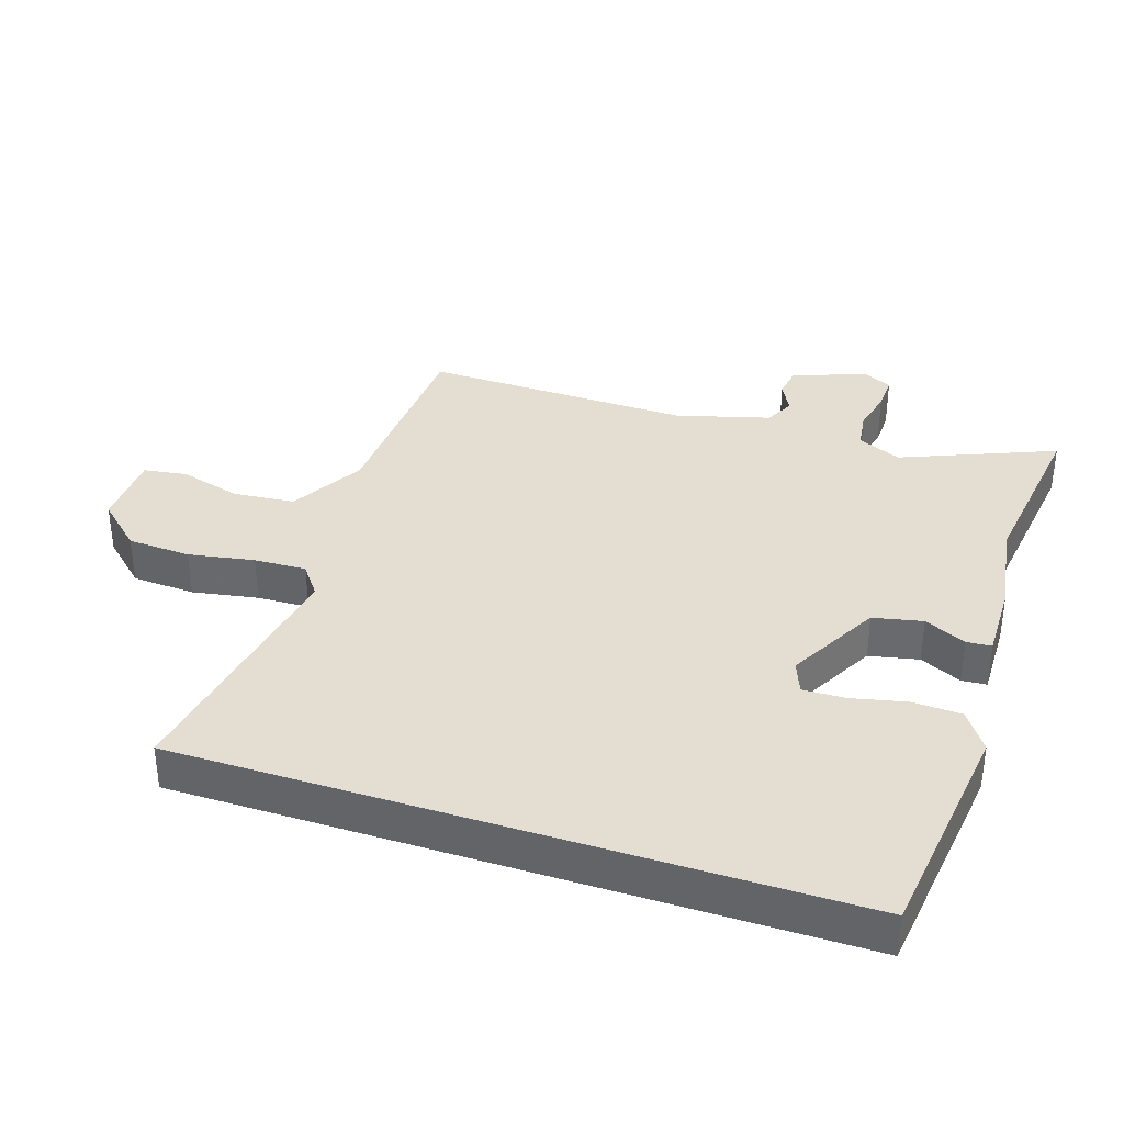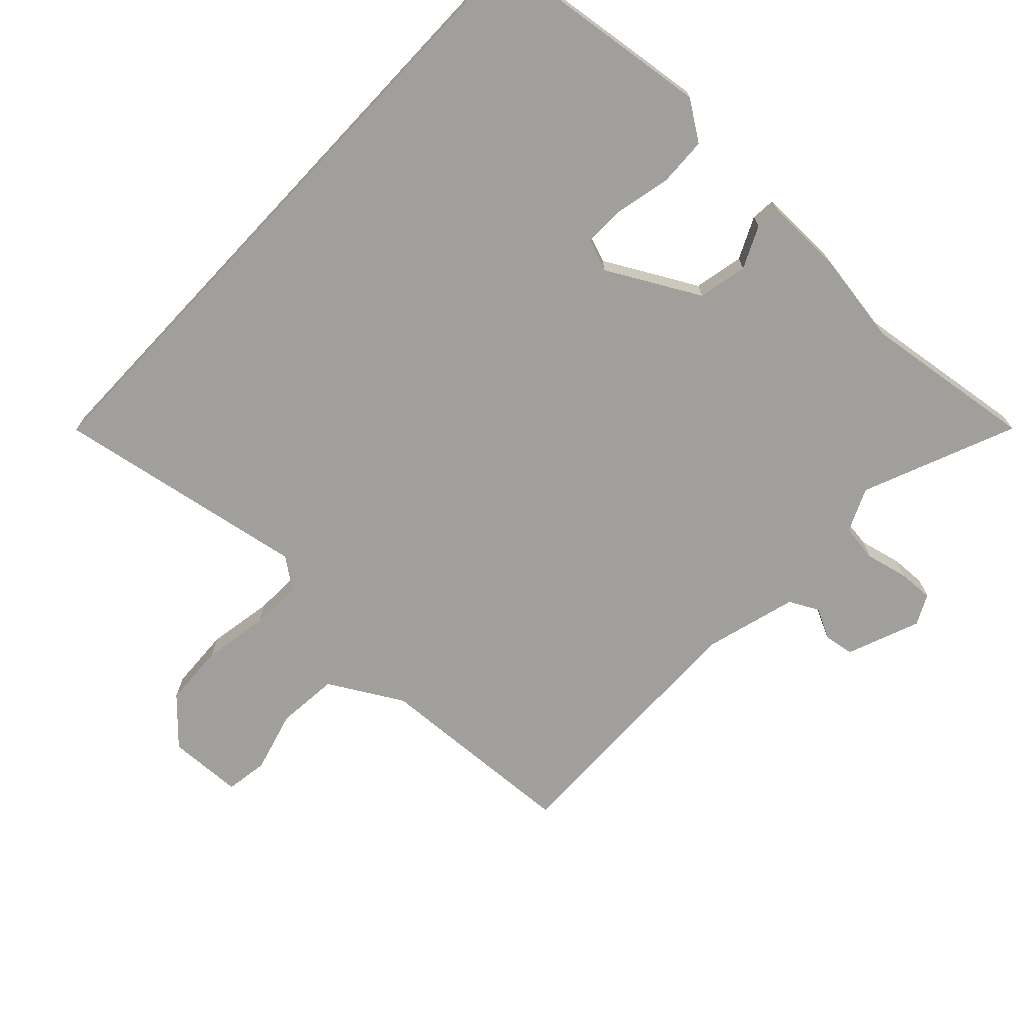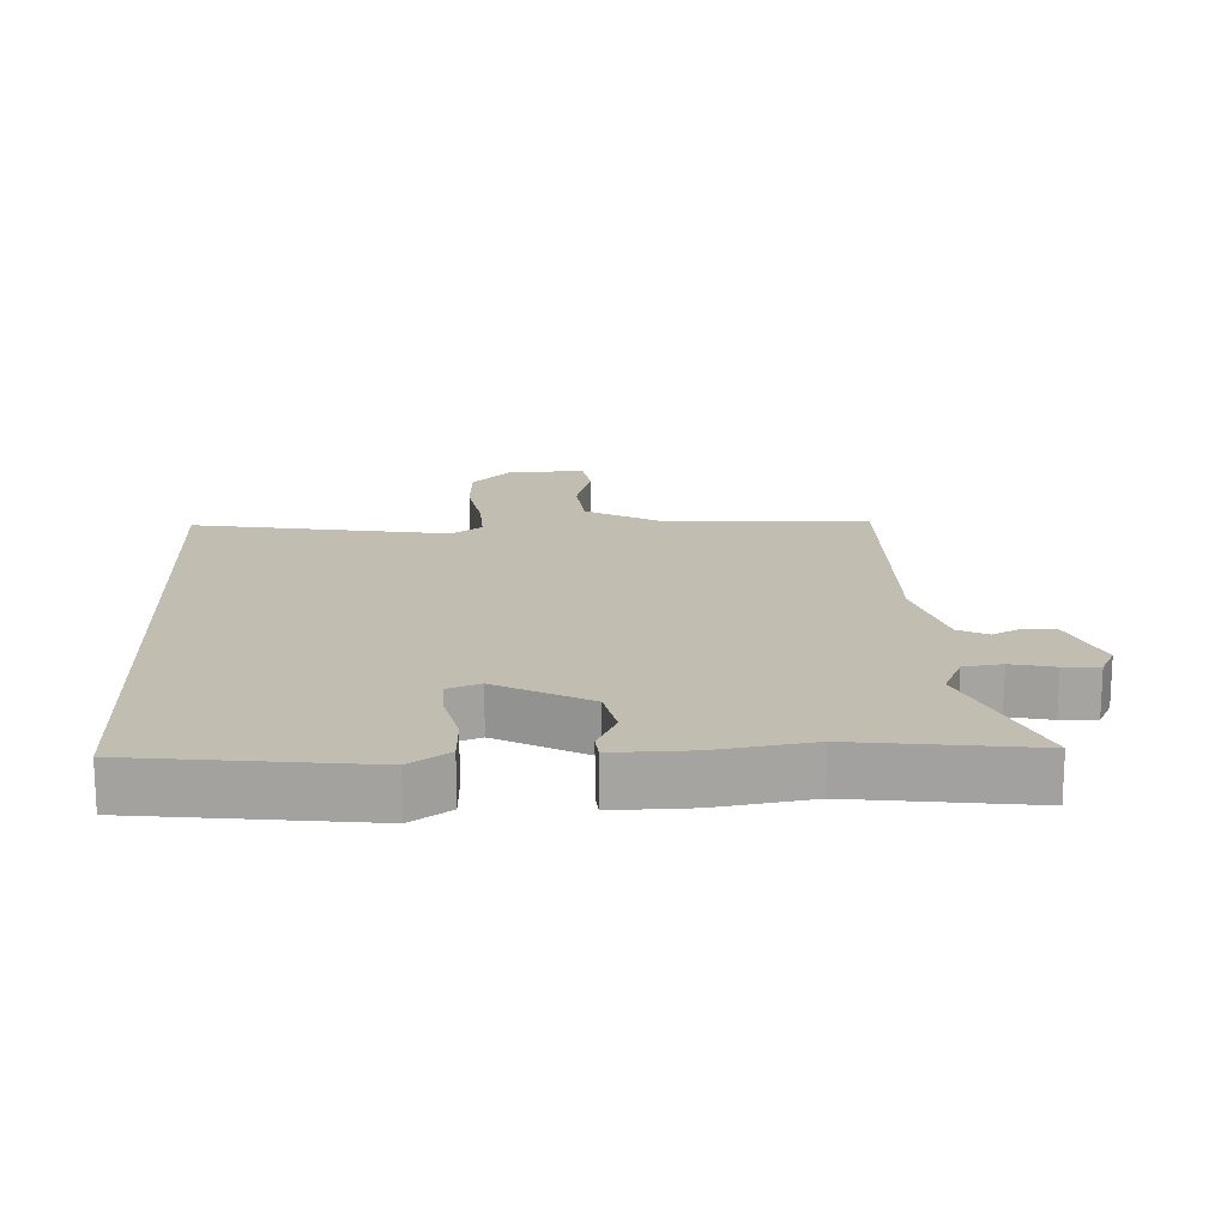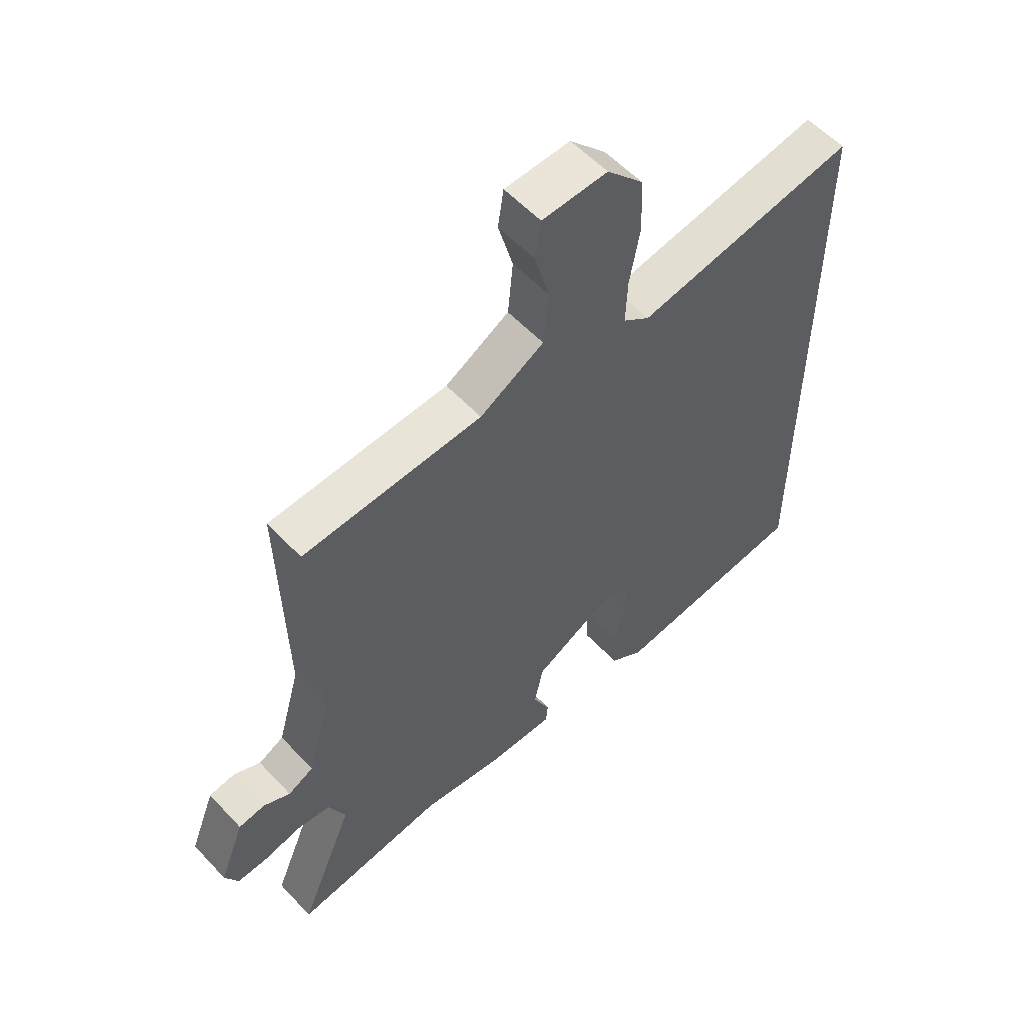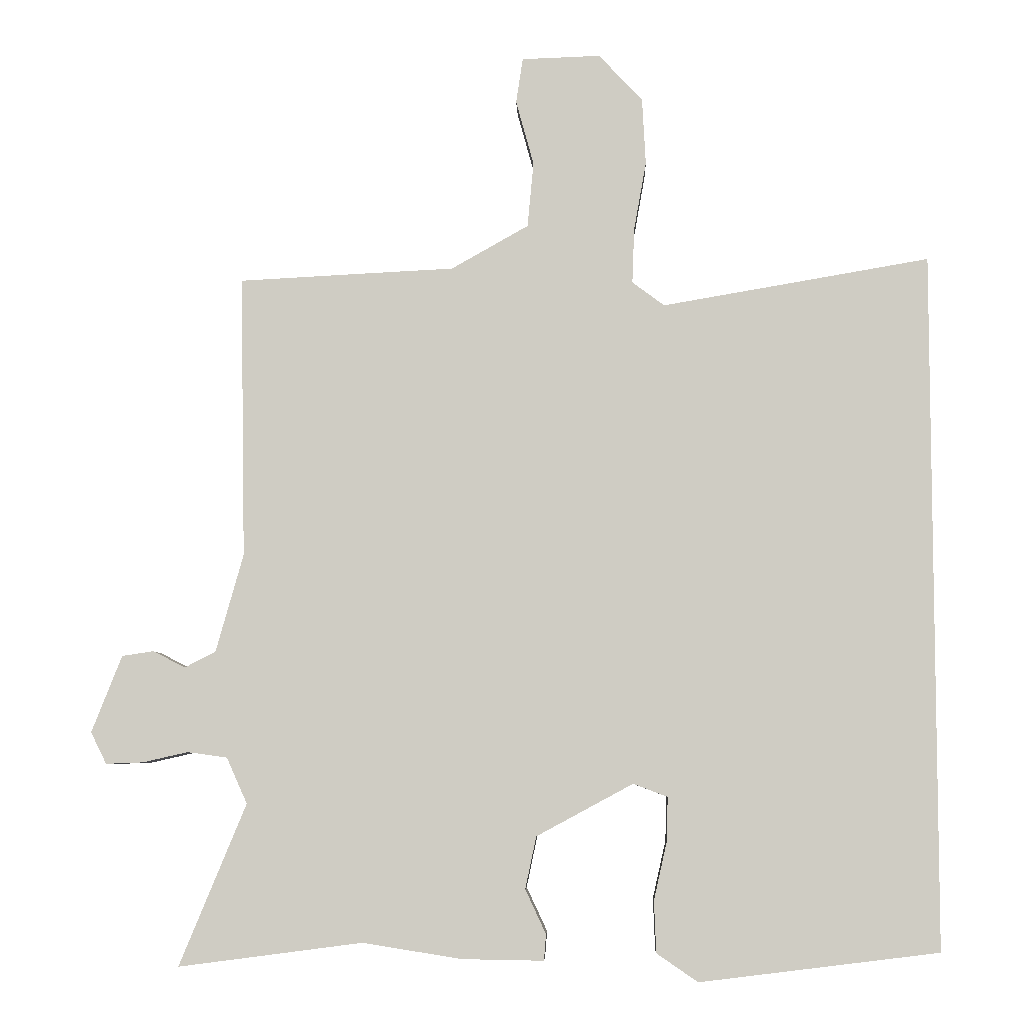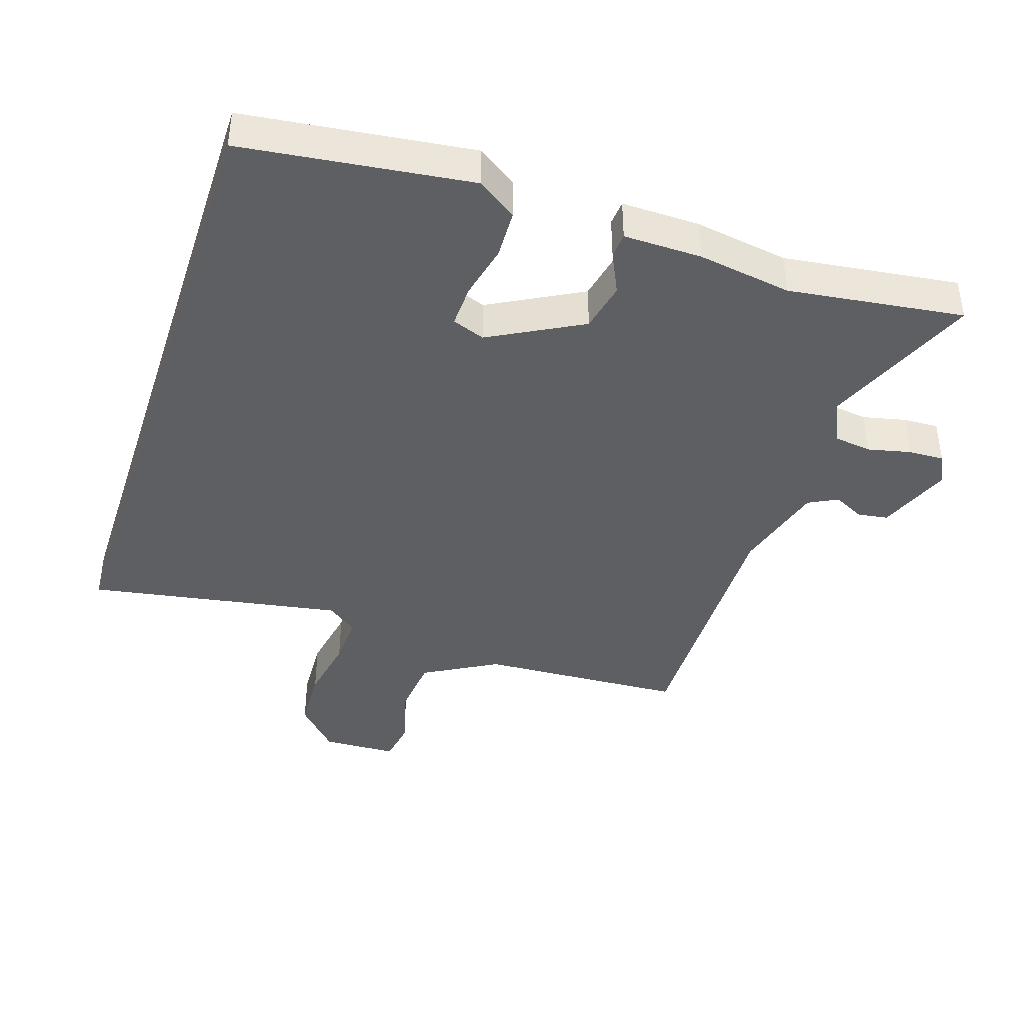
<metadata>
{"format":"obj","ext":"obj","renderer":"f3d","projection":"perspective","resolution":1024,"background":"white","views":[{"elev":36.0,"azim":108.2,"up":"+Y"},{"elev":-71.2,"azim":136.8,"up":"+Y"},{"elev":16.9,"azim":177.3,"up":"+Y"},{"elev":56.6,"azim":-42.4,"up":"+Z"},{"elev":-6.3,"azim":2.1,"up":"+Z"},{"elev":-40.9,"azim":161.9,"up":"+Y"}]}
</metadata>
<code>
v -0.521 0.07 0.499
v -0.308 0.07 0.51
v -0.206 0.07 0.515
v -0.093 0.07 0.579
v -0.084 0.07 0.674
v -0.11 0.07 0.769
v -0.1 0.07 0.835
v 0.015 0.07 0.839
v 0.079 0.07 0.77
v 0.084 0.07 0.673
v 0.066 0.07 0.572
v 0.063 0.07 0.492
v 0.11 0.07 0.457
v 0.5 0.07 0.524
v 0.5 0.07 -0.49
v 0.152 0.07 -0.533
v 0.092 0.07 -0.492
v 0.089 0.07 -0.417
v 0.108 0.07 -0.333
v 0.11 0.07 -0.268
v 0.06 0.07 -0.249
v -0.081 0.07 -0.325
v -0.097 0.07 -0.401
v -0.067 0.07 -0.465
v -0.07 0.07 -0.503
v -0.189 0.07 -0.501
v -0.333 0.07 -0.478
v -0.601 0.07 -0.513
v -0.504 0.07 -0.278
v -0.534 0.07 -0.211
v -0.592 0.07 -0.203
v -0.658 0.07 -0.218
v -0.712 0.07 -0.22
v -0.735 0.07 -0.174
v -0.691 0.07 -0.062
v -0.645 0.07 -0.055
v -0.598 0.07 -0.079
v -0.553 0.07 -0.056
v -0.513 0.07 0.087
v -0.521 0 0.499
v -0.308 0 0.51
v -0.206 0 0.515
v -0.093 0 0.579
v -0.084 0 0.674
v -0.11 0 0.769
v -0.1 0 0.835
v 0.015 0 0.839
v 0.079 0 0.77
v 0.084 0 0.673
v 0.066 0 0.572
v 0.063 0 0.492
v 0.11 0 0.457
v 0.5 0 0.524
v 0.5 0 -0.49
v 0.152 0 -0.533
v 0.092 0 -0.492
v 0.089 0 -0.417
v 0.108 0 -0.333
v 0.11 0 -0.268
v 0.06 0 -0.249
v -0.081 0 -0.325
v -0.097 0 -0.401
v -0.067 0 -0.465
v -0.07 0 -0.503
v -0.189 0 -0.501
v -0.333 0 -0.478
v -0.601 0 -0.513
v -0.504 0 -0.278
v -0.534 0 -0.211
v -0.592 0 -0.203
v -0.658 0 -0.218
v -0.712 0 -0.22
v -0.735 0 -0.174
v -0.691 0 -0.062
v -0.645 0 -0.055
v -0.598 0 -0.079
v -0.553 0 -0.056
v -0.513 0 0.087
f 34 35 36 37
f 34 37 38
f 31 32 33 34
f 30 31 34 38
f 29 30 38 39
f 27 28 29
f 23 24 25 26
f 22 23 26 27
f 16 17 18 19
f 16 19 20
f 13 14 15 16
f 12 13 16 20
f 8 9 10 11
f 8 11 12
f 5 6 7 8
f 4 5 8 12
f 3 4 12 20
f 22 27 29 39
f 21 22 39 1
f 3 20 21
f 1 2 3 21
f 76 75 74 73
f 77 76 73
f 73 72 71 70
f 77 73 70 69
f 78 77 69 68
f 68 67 66
f 65 64 63 62
f 66 65 62 61
f 58 57 56 55
f 59 58 55
f 55 54 53 52
f 59 55 52 51
f 50 49 48 47
f 51 50 47
f 47 46 45 44
f 51 47 44 43
f 59 51 43 42
f 78 68 66 61
f 40 78 61 60
f 60 59 42
f 60 42 41 40
f 1 40 41 2
f 2 41 42 3
f 3 42 43 4
f 4 43 44 5
f 5 44 45 6
f 6 45 46 7
f 7 46 47 8
f 8 47 48 9
f 9 48 49 10
f 10 49 50 11
f 11 50 51 12
f 12 51 52 13
f 13 52 53 14
f 14 53 54 15
f 15 54 55 16
f 16 55 56 17
f 17 56 57 18
f 18 57 58 19
f 19 58 59 20
f 20 59 60 21
f 21 60 61 22
f 22 61 62 23
f 23 62 63 24
f 24 63 64 25
f 25 64 65 26
f 26 65 66 27
f 27 66 67 28
f 28 67 68 29
f 29 68 69 30
f 30 69 70 31
f 31 70 71 32
f 32 71 72 33
f 33 72 73 34
f 34 73 74 35
f 35 74 75 36
f 36 75 76 37
f 37 76 77 38
f 38 77 78 39
f 39 78 40 1

</code>
